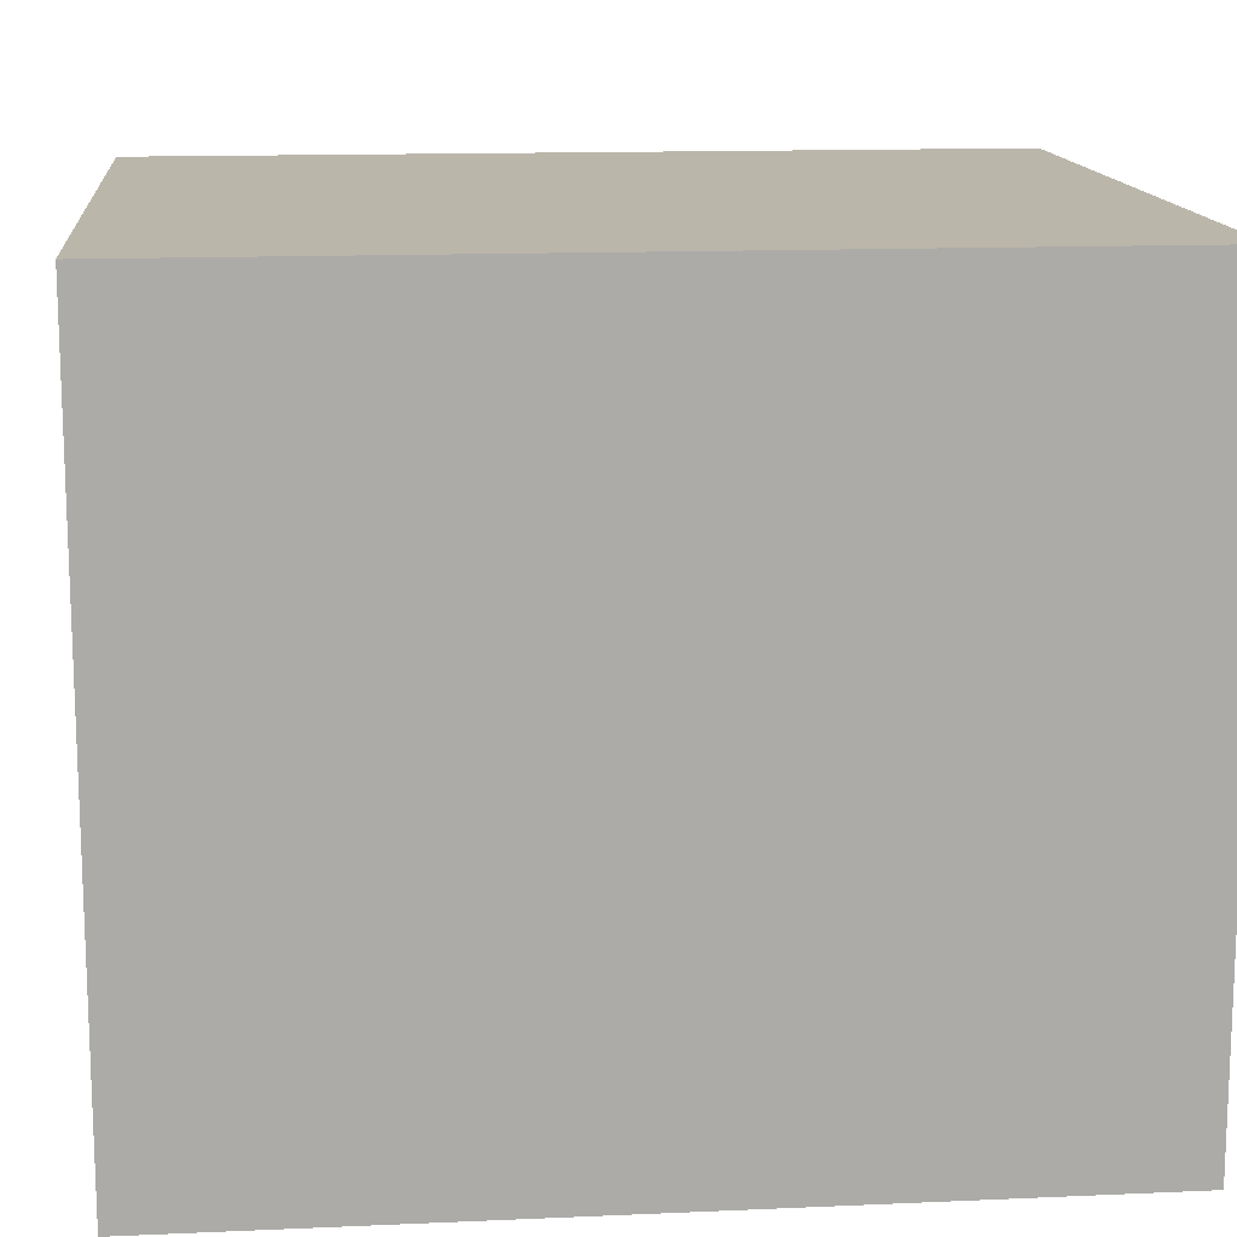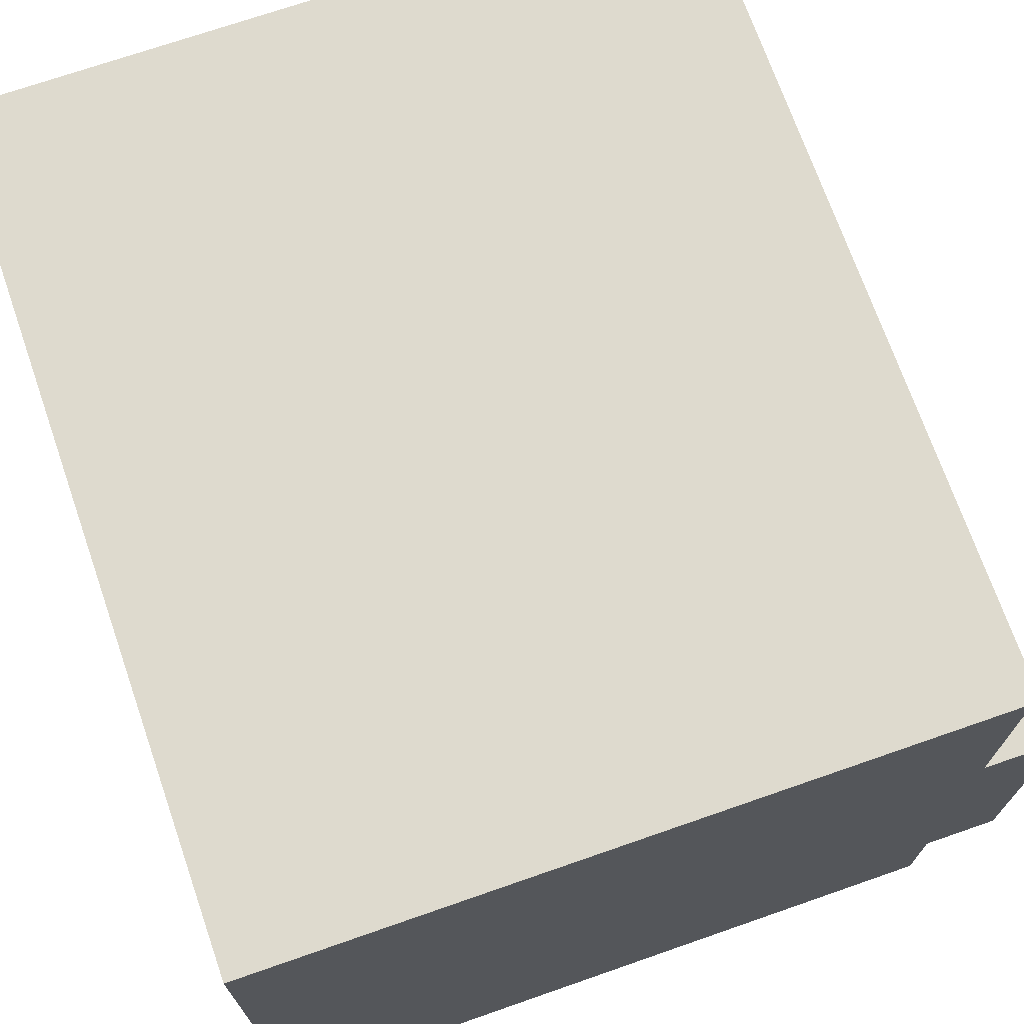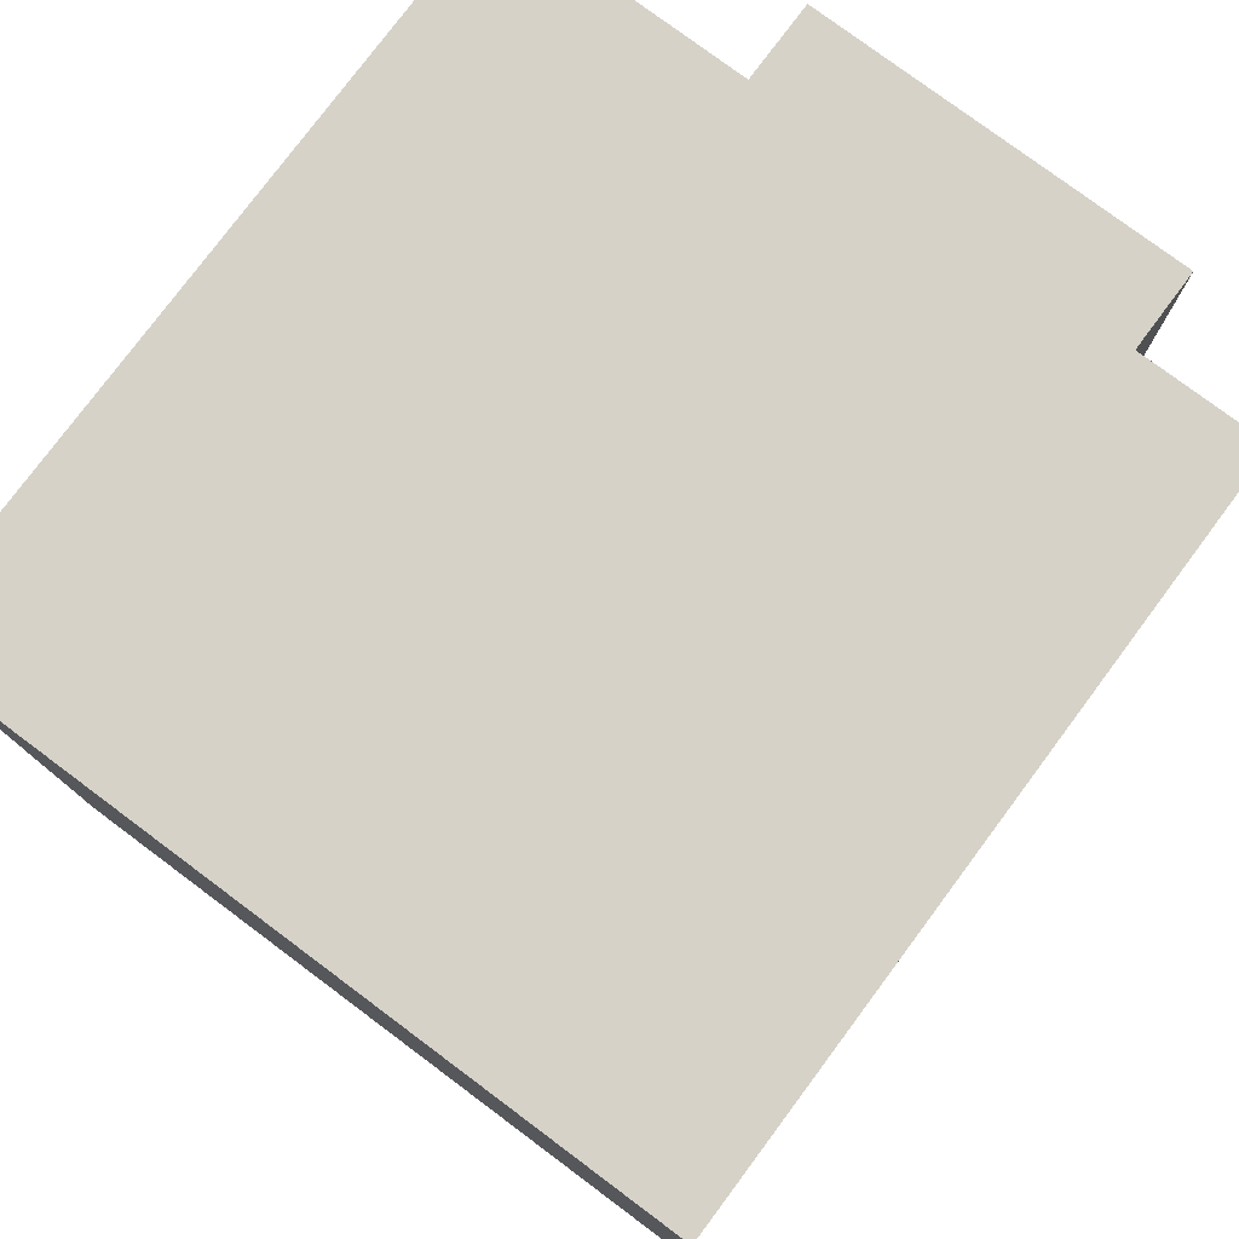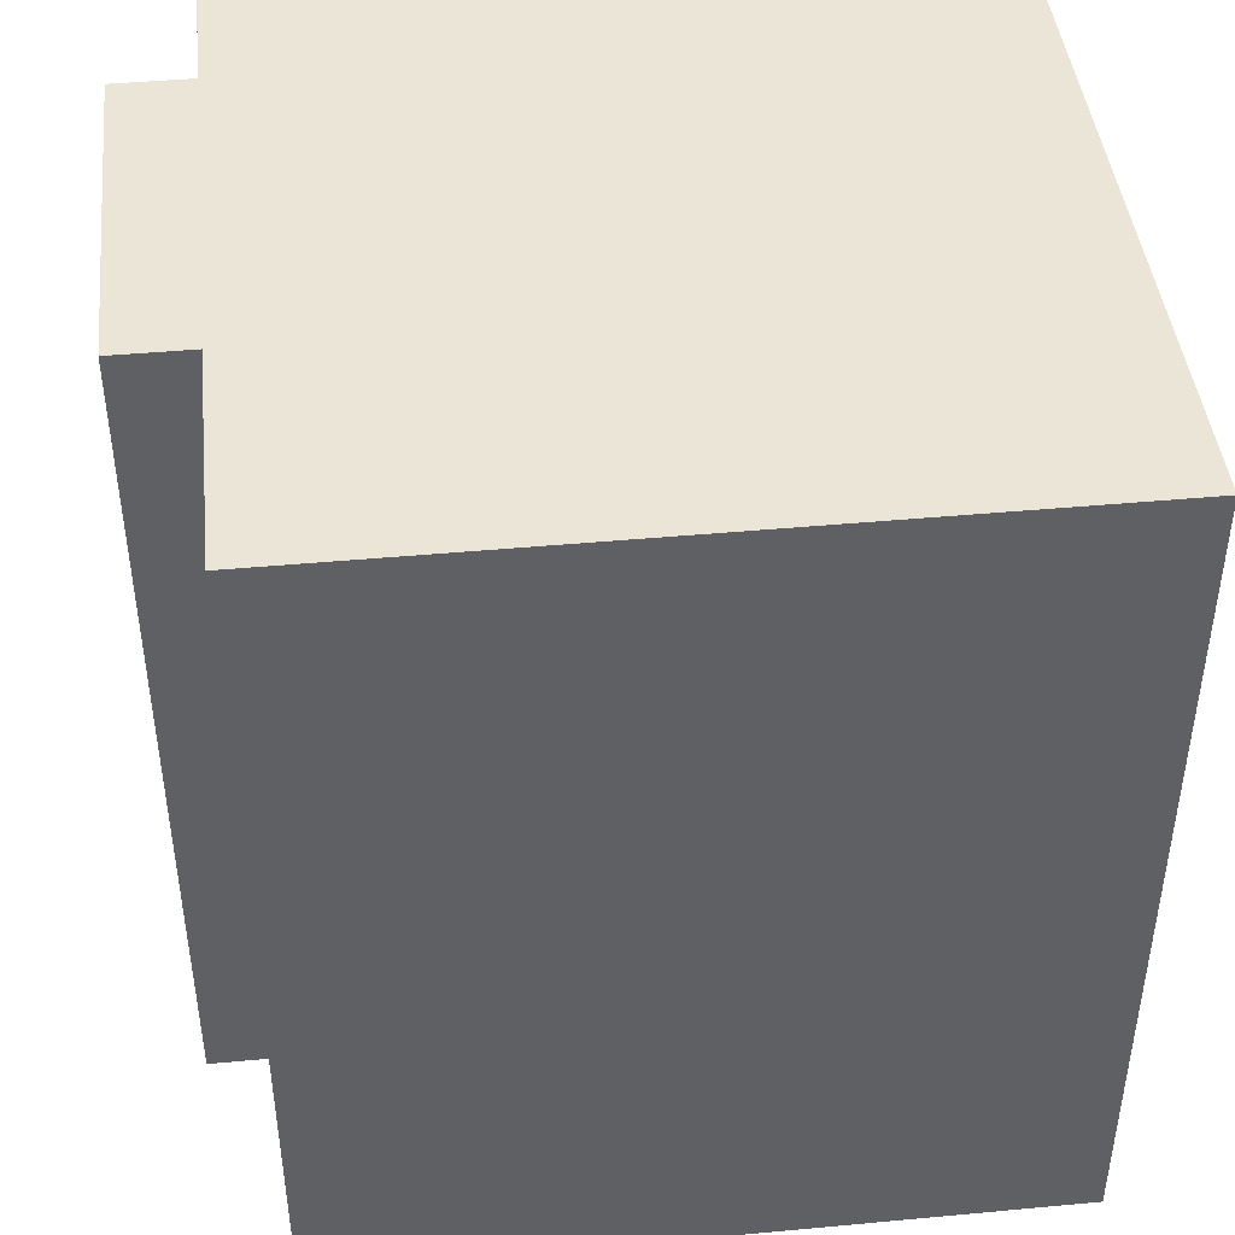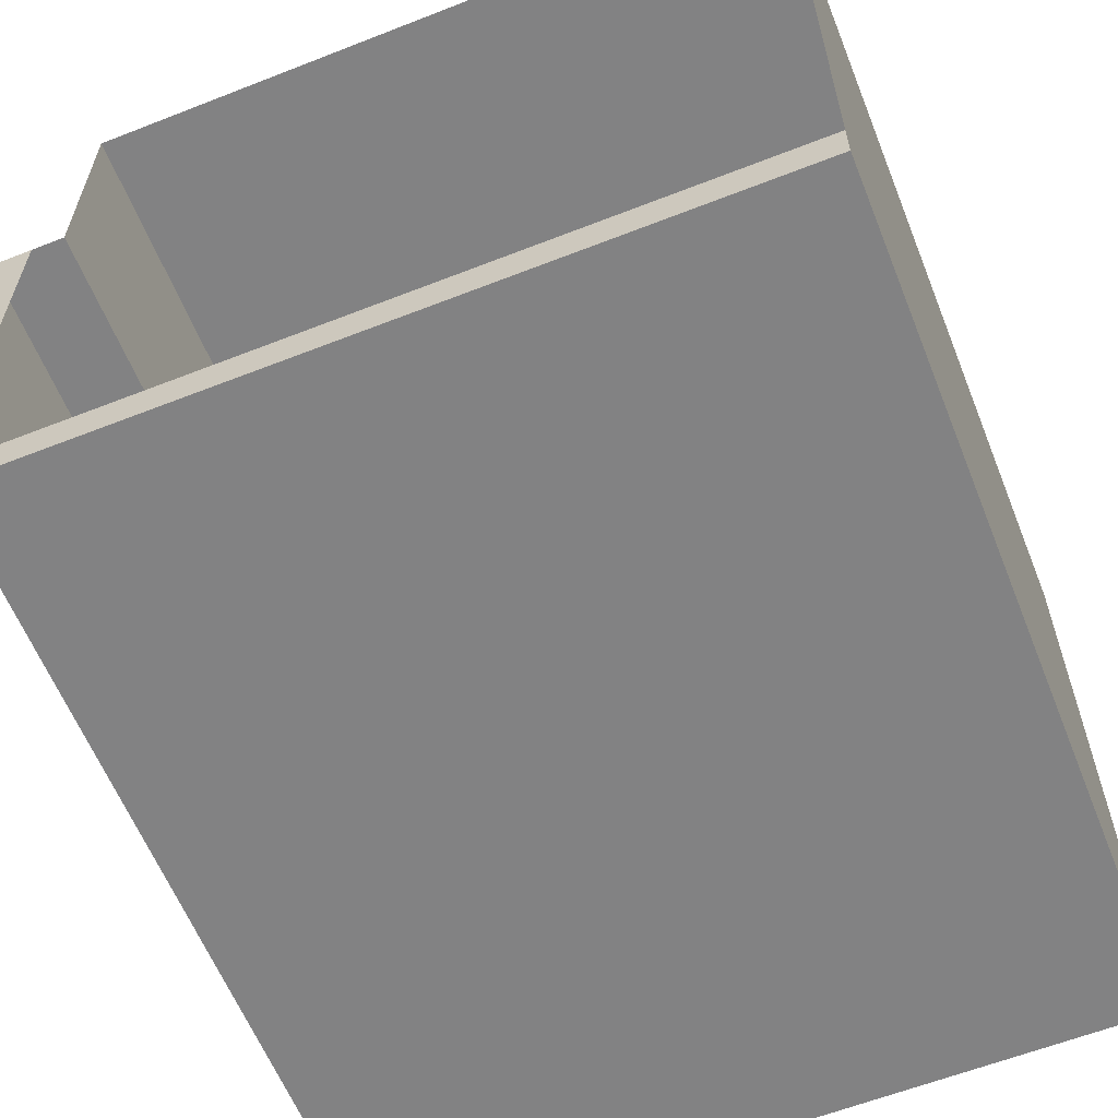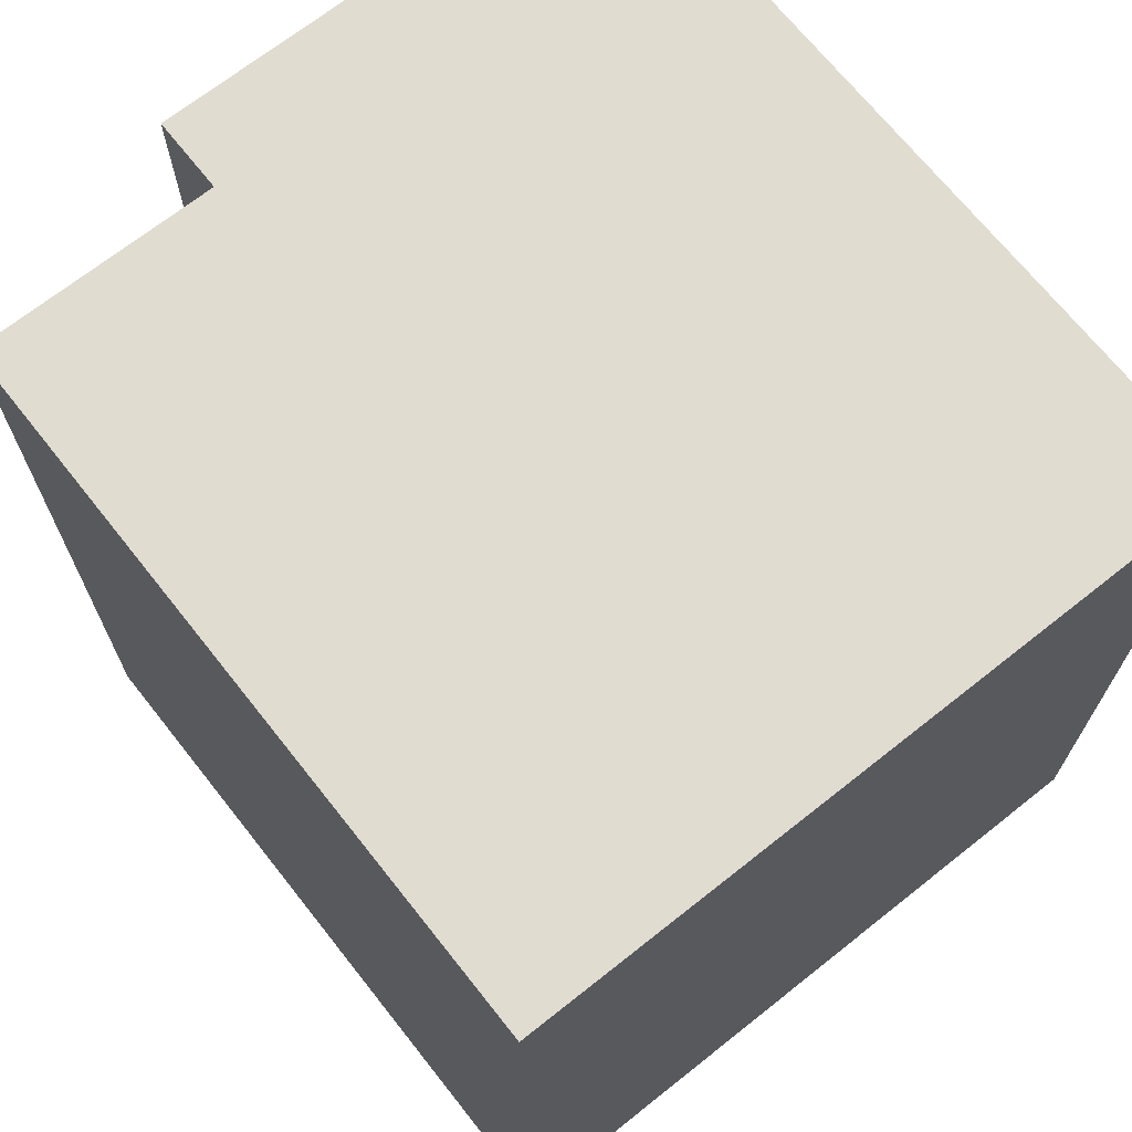
<metadata>
{"format":"obj","ext":"obj","renderer":"f3d","projection":"perspective","resolution":1024,"background":"white","views":[{"elev":13.9,"azim":84.4,"up":"+Z"},{"elev":71.3,"azim":160.8,"up":"+Z"},{"elev":78.3,"azim":126.7,"up":"+Y"},{"elev":44.0,"azim":-6.2,"up":"+Y"},{"elev":-60.9,"azim":21.8,"up":"+Z"},{"elev":69.5,"azim":51.6,"up":"+Y"}]}
</metadata>
<code>
g Mesh1 Walls3_1 Model
v 6.81 0 -5.61
v 6.73 0 -5.42
v 6.73 0 -5.61
f 1 2 3
v 6.81 0 -5.42
f 2 1 4
f 3 2 1
f 4 1 2
v 6.81 2 -5.71
f 4 5 1
v 6.81 2 -5.42
f 5 4 6
f 6 4 5
v 6.63 2 -5.42
f 4 7 6
f 2 7 4
v 6.63 0 -5.42
f 7 2 8
f 8 2 7
v 6.63 0 -4.58
f 2 9 8
v 6.73 0 -4.58
f 9 2 10
f 8 9 2
f 9 7 8
v 6.63 2 -4.58
f 7 9 11
f 11 9 7
v 6.81 2 -4.58
f 9 12 11
f 10 12 9
v 6.81 0 -4.58
f 12 10 13
f 13 10 12
f 9 12 10
f 11 12 9
f 12 7 11
f 7 12 6
f 11 7 12
f 6 12 7
v 8.511 2 -4.01
f 12 14 6
v 6.81 2 -4.01
f 14 12 15
f 15 12 14
v 6.81 0 -4.01
f 12 16 15
f 16 12 13
f 15 16 12
f 16 14 15
v 8.511 0 -4.01
f 14 16 17
f 17 16 14
f 15 14 16
v 8.511 0 -5.61
f 18 14 17
v 8.511 2 -5.71
f 14 18 19
f 17 14 18
f 19 18 14
v 8.511 0 -5.71
f 19 18 20
f 20 18 19
f 1 20 18
v 6.81 0 -5.71
f 20 1 21
f 21 1 20
f 1 5 21
f 1 5 4
f 21 5 1
f 5 20 21
f 20 5 19
f 21 20 5
f 19 5 20
f 5 14 19
f 6 14 5
f 6 14 12
f 5 14 6
f 19 14 5
f 18 20 1
f 13 12 16
f 6 7 4
f 4 7 2
f 10 2 9
f 8 7 9

</code>
